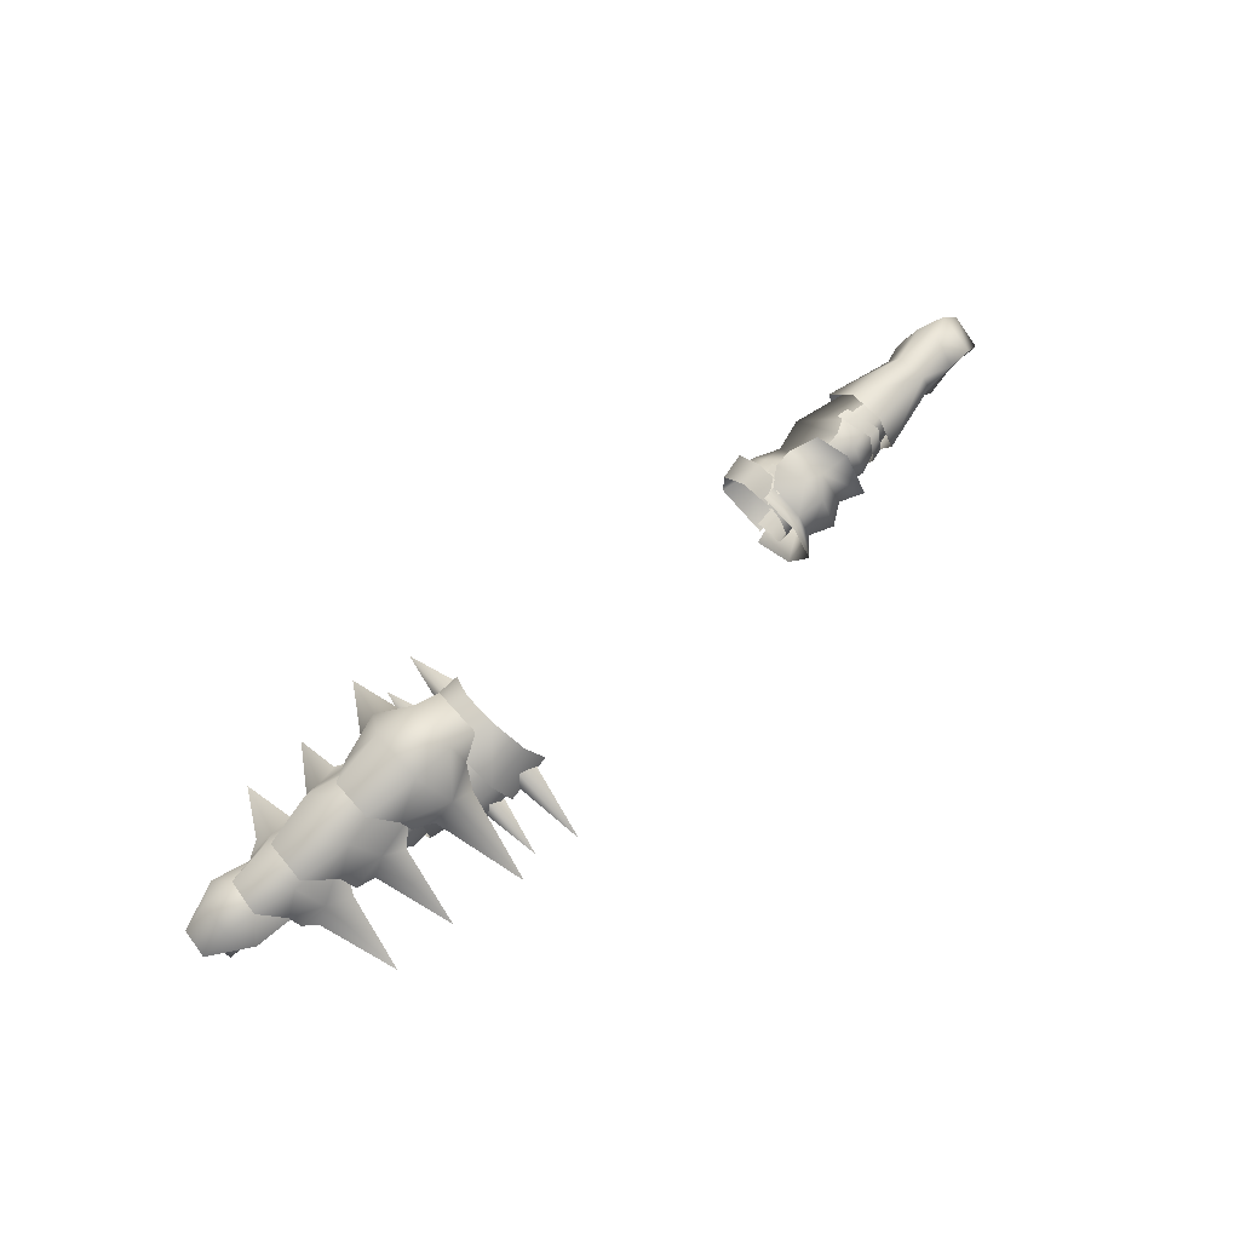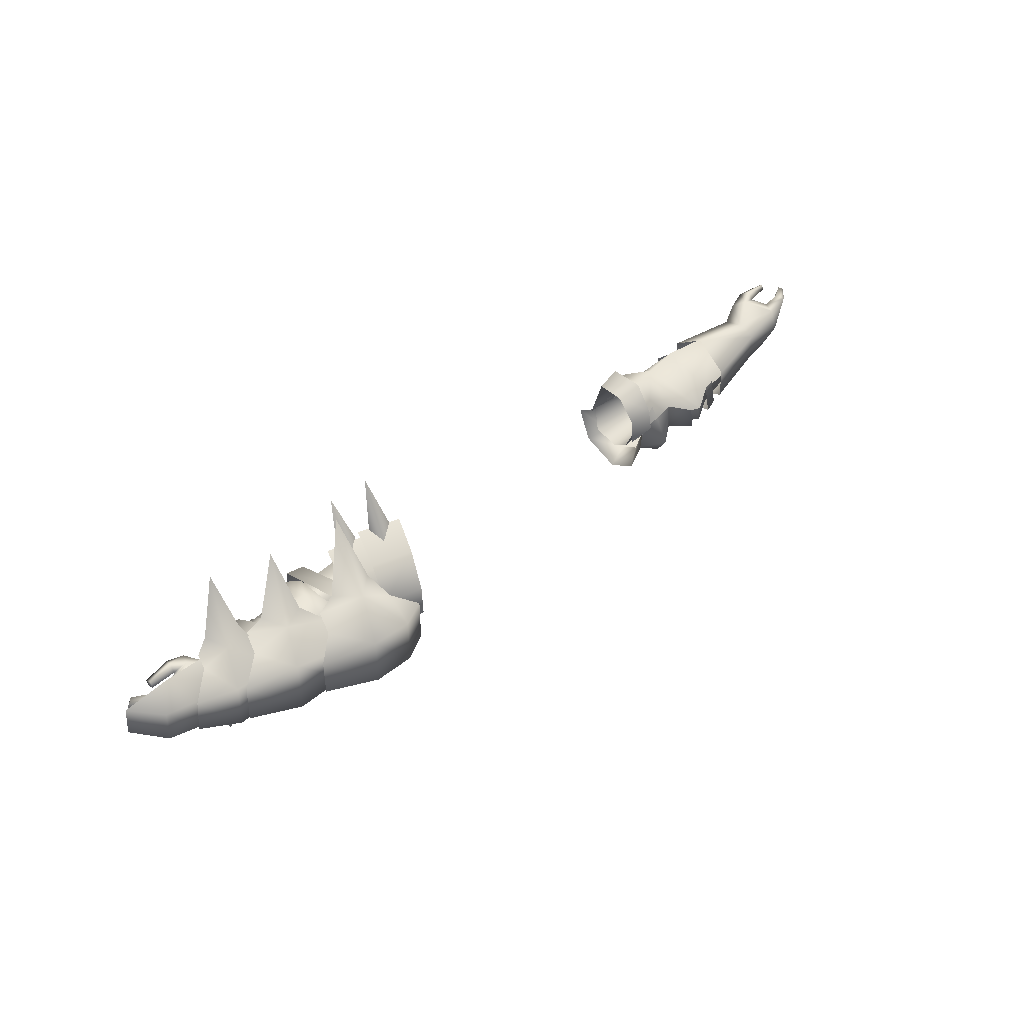
<metadata>
{"format":"obj","ext":"obj","renderer":"f3d","projection":"perspective","resolution":1024,"background":"white","views":[{"elev":66.9,"azim":138.4,"up":"+Y"},{"elev":44.5,"azim":136.7,"up":"+Z"}]}
</metadata>
<code>
g mesh00
v -75.81 32.02 3.745
v -72.5 33.28 1.607
v -72.46 37.37 3.079
v -75.81 32.02 3.745
v -79.65 32.11 2.989
v -72.5 33.28 1.607
v -78.12 35.4 -0.4227
v -72.93 33.12 -4.326
v -75.17 34.39 -6.055
v -74.2 37.06 -5.893
v -79.59 36.42 -5.507
v -79.89 38.46 -5.796
v -74.2 37.06 -5.893
v -79.89 38.46 -5.796
v -73.45 40.38 -4.575
v -81.32 40.39 -0.606
v -73.02 40.42 1.158
v -80.65 39.27 3.71
v -72.46 37.37 3.079
v -77.28 34.28 5.343
v -75.81 32.02 3.745
f 1 2 3
f 4 5 6
f 6 5 7
f 6 7 8
f 8 7 9
f 8 9 10
f 10 9 11
f 10 11 12
f 13 14 15
f 15 14 16
f 15 16 17
f 17 16 18
f 17 18 19
f 19 18 20
f 19 20 21
v -45.11 42.27 -4.34
v -45.69 35.18 3.917
v -39.87 40.53 2.277
v -39.91 37.44 4.956
v -45.11 42.27 -4.34
v -51.5 45 -4.004
v -45.69 35.18 3.917
v -51.66 35.65 5.884
v -51.82 28 -4.088
v -51.82 28 -4.088
v -43.59 30.14 -3.407
v -45.69 35.18 3.917
v -39.95 32.89 4.76
v -39.91 37.44 4.956
v -52.94 35.67 -7.077
v -52.94 40.98 -3.182
v -46.16 40.98 -3.182
v -44.81 32.09 -1.749
v -53.19 31.39 -3.008
v -45.61 31.97 -4.453
v -43.86 36.37 -8.197
v -34.15 39.53 -7.785
v -34.14 41.4 -3.191
v -40.63 29.19 -4.919
v -37.63 29.69 -5.046
v -40.61 31.03 0.6495
v -37.5 30.9 0.6135
v -40.1 40.93 0.9592
v -37.27 41.05 1.014
v -40.68 43.32 -3.553
v -38.22 42.81 -4.195
v -44.81 32.09 -1.749
v -45.61 31.97 -4.453
v -34.14 30.11 -3.049
f 22 23 24
f 24 23 25
f 26 27 28
f 28 27 29
f 28 29 30
f 31 32 33
f 33 32 34
f 33 34 35
f 36 37 38
f 39 40 41
f 41 40 36
f 41 36 42
f 42 36 38
f 42 38 43
f 43 38 44
f 45 46 47
f 47 46 48
f 49 50 51
f 51 50 52
f 53 54 55
v -45.81 41.56 -6.515
v -51.42 44.37 -3.584
v -44.87 41.12 -4.193
v -59.49 36.86 5.604
v -72.46 37.37 3.079
v -72.5 33.28 1.607
v -58.36 29.65 -5.841
v -54.51 29.35 -1.182
v -57.23 30.06 -1.173
v -33.63 41.91 -12.1
v -36.56 42.1 -3.337
v -32.82 44.8 -4.667
v -45.04 42.01 -7.161
v -50.67 35.92 -13.19
v -49.75 44.68 -8.348
v -54.92 43.3 -1.854
v -64.44 41.82 -1.967
v -63.77 35.67 4.004
v -51.66 35.65 5.884
v -55.25 29.71 -1.618
v -51.82 28 -4.088
v -60.74 36.42 -9.828
v -74.2 37.06 -5.893
v -73.45 40.38 -4.575
v -51.5 45 -4.004
v -64.96 31.92 -1.168
v -48.79 27.23 -4.736
v -49.87 28.63 -9.448
v -44.07 29.54 -3.2
v -40.5 45.26 -7.143
v -36.56 42.1 -3.337
v -36.89 40.08 -9.826
v -45.95 35.92 -11.39
v -41.79 35.94 -14.31
v -45.14 31.08 -7.148
v -41.4 30.19 -11.22
v -40.54 27.82 -7.143
v -41.29 42.58 -11.29
v -37.13 35.94 -12.6
v -56.07 30.51 -5.885
v -52.15 28.19 -7.401
v -55.3 30.71 -1.043
v -51.42 28.65 -3.998
v -55.13 42.39 -1.39
v -51.42 44.37 -3.584
v -56.05 42.52 -6.356
v -52.01 44.6 -7.862
v -57.36 36.62 -8.468
v -53.21 36.54 -10.22
v -56.07 30.51 -5.885
v -52.15 28.19 -7.401
v -74.2 37.06 -5.893
v -60.74 36.42 -9.828
v -72.93 33.12 -4.326
v -60.07 29.94 -5.891
v -59.68 30.19 0.7114
v -52.01 44.6 -7.862
v -45.77 36.31 -7.829
v -53.21 36.54 -10.22
v -45.85 30.75 -5.321
v -52.15 28.19 -7.401
v -44.42 30.75 -3.457
v -51.42 28.65 -3.998
v -73.02 40.42 1.158
v -59.81 43.36 0.3231
v -60.02 43.32 -6.301
v -40.36 29.08 -3.372
v -55.66 28.72 -6.318
v -58.95 36.51 -8.826
v -56.25 36.39 -9.654
v -58.6 43.02 -7.491
v -55.9 43.78 -8.077
v -57.21 42.98 -0.9349
v -54.51 43.69 -0.9449
v -48.05 45.46 -2.326
v -43.45 42.86 -0.1456
v -39.51 43.23 -0.8403
v -64.75 40.5 -0.8679
v -55.13 42.39 -1.39
v -65.3 40.68 -4.882
v -56.05 42.52 -6.356
v -66.13 36.23 -6.125
v -57.36 36.62 -8.468
v -65.37 31.67 -4.471
v -56.07 30.51 -5.885
v -64.78 32.44 -0.3867
v -55.3 30.71 -1.043
v -36.89 40.08 -9.826
v -34.09 36 -15.98
v -37.13 35.94 -12.6
v -33.3 29.18 -12.1
v -36.89 31.47 -9.826
v -32.58 27.08 -4.852
v -36.16 30.28 -4.268
v -36.89 31.47 -9.826
v -36.16 30.28 -4.268
f 56 57 58
f 59 60 61
f 62 63 64
f 65 66 67
f 68 69 70
f 71 72 73
f 74 75 76
f 77 78 79
f 80 71 74
f 74 71 73
f 74 73 75
f 75 73 81
f 82 83 84
f 85 86 87
f 88 89 90
f 90 89 91
f 90 91 92
f 68 85 93
f 93 85 87
f 93 87 94
f 95 96 97
f 97 96 98
f 99 100 101
f 101 100 102
f 101 102 103
f 103 102 104
f 103 104 105
f 105 104 106
f 107 108 109
f 109 108 110
f 109 110 61
f 61 110 111
f 61 111 59
f 57 56 112
f 112 56 113
f 112 113 114
f 114 113 115
f 114 115 116
f 116 115 117
f 116 117 118
f 60 59 119
f 119 59 120
f 119 120 79
f 79 120 121
f 79 121 77
f 69 88 83
f 83 88 90
f 83 90 84
f 84 90 92
f 84 92 122
f 63 62 123
f 123 62 124
f 123 124 125
f 125 124 126
f 125 126 127
f 127 126 128
f 127 128 129
f 70 130 68
f 68 130 131
f 68 131 85
f 85 131 132
f 85 132 86
f 133 134 135
f 135 134 136
f 135 136 137
f 137 136 138
f 137 138 139
f 139 138 140
f 139 140 141
f 141 140 142
f 66 65 143
f 143 65 144
f 143 144 145
f 145 144 146
f 145 146 147
f 147 146 148
f 147 148 149
f 69 68 88
f 88 68 93
f 88 93 89
f 89 93 94
f 89 94 91
f 91 94 150
f 91 150 92
f 92 150 151
f 92 151 122
v 83.77 37.37 -6.874
v 74.97 37.48 -7.057
v 80.86 42.25 -3.609
v 77.57 41.35 -4.195
v 80.31 42.19 3.038
v 76.77 41.34 2.789
v 80.31 42.19 3.038
v 86.15 41.16 3.288
v 80.86 42.25 -3.609
v 86.51 41.26 -3.022
v 83.77 37.37 -6.874
v 76.77 41.34 2.789
v 72.99 36.25 5.362
v 80.31 42.19 3.038
v 82.58 37.49 7.084
v 86.15 41.16 3.288
v 91.02 35.65 3.699
v 86.51 41.26 -3.022
v 91.52 35.77 -1.92
v 83.77 37.37 -6.874
v 72.51 33.01 0.06696
v 79.18 32.64 2.63
v 75.59 31.65 3.185
v 72.46 37.37 3.079
v 72.51 33.01 0.06696
v 79.18 32.64 2.63
v 72.51 33.01 0.06696
v 77.57 36.05 -0.4059
v 72.93 33.12 -4.326
v 79.11 35.79 -5.671
v 74.2 37.06 -5.893
v 79.44 37.89 -5.767
v 75.59 31.65 3.185
v 76.96 34.9 5.067
v 72.46 37.37 3.079
v 80.52 39.58 3.874
v 73.02 40.42 1.158
v 80.4 39.66 -1.312
v 73.45 40.38 -4.575
v 79.44 37.89 -5.767
v 74.2 37.06 -5.893
f 152 153 154
f 154 153 155
f 154 155 156
f 156 155 157
f 158 159 160
f 160 159 161
f 160 161 162
f 163 164 165
f 165 164 166
f 165 166 167
f 167 166 168
f 167 168 169
f 169 168 170
f 169 170 171
f 172 173 174
f 175 176 174
f 177 178 179
f 179 178 180
f 179 180 181
f 181 180 182
f 181 182 183
f 184 185 186
f 186 185 187
f 186 187 188
f 188 187 189
f 188 189 190
f 190 189 191
f 190 191 192
v 48.11 30.36 -3.182
v 52.94 32.39 3.12
v 44.93 32.39 3.12
v 44.8 35.25 -8.462
v 50.47 35.67 -7.077
v 48.11 30.36 -3.182
v 47.66 40.46 -3.182
v 50.47 35.67 -7.077
v 44.8 35.25 -8.462
v 52.94 32.39 3.12
v 48.11 30.36 -3.182
v 52.94 30.36 -3.182
v 50.47 35.67 -7.077
v 52.94 35.67 -7.077
v 47.66 40.46 -3.182
v 52.83 40.12 -2.774
v 44.9 38.62 3.12
v 52.94 38.95 3.12
v 52.94 32.39 3.12
v 52.94 38.95 3.12
v 44.93 32.39 3.12
v 44.9 38.62 3.12
f 193 194 195
f 196 197 198
f 199 200 201
f 202 203 204
f 204 203 205
f 204 205 206
f 206 205 207
f 206 207 208
f 208 207 209
f 208 209 210
f 211 212 213
f 213 212 214
v 59.49 36.86 5.604
v 72.46 37.37 3.079
v 73.02 40.42 1.158
v 59.05 42.13 -10.04
v 66.62 41.83 -8.494
v 65.3 37.87 -10.17
v 51.9 44.24 -8.581
v 52.92 49.79 -5.77
v 76.15 35.91 -8.523
v 73.63 35.13 -10.3
v 71.1 38.4 -9.338
v 59.05 42.13 -10.04
v 55.04 40.68 -11.39
v 51.9 44.24 -8.581
v 45.03 47.16 -12.1
v 43.13 35.91 -27.42
v 40.59 43.2 -11.6
v 48.84 42.61 -11.53
v 43.13 35.91 -27.42
v 45.03 47.16 -12.1
v 56.07 30.51 -5.885
v 70.68 33.26 -2.739
v 55.21 31.04 1.12
v 70.85 33.57 0.4863
v 56.03 36.83 4.494
v 45.03 47.16 8.749
v 48.84 42.61 8.088
v 52.62 43.63 6.883
v 63.54 44.75 -5.742
v 66.33 36.35 -10.48
v 60.74 36.42 -9.828
v 74.2 37.06 -5.893
v 72.93 33.12 -4.326
v 70.85 33.57 0.4863
v 71.07 38.57 2.998
v 55.27 42.56 1.163
v 70.68 33.26 -2.739
v 56.07 30.51 -5.885
v 57.36 36.62 -7.841
v 61.7 37.72 -10.94
v 55.04 40.68 8.042
v 55.6 34.24 17.84
v 59.05 42.13 6.83
v 73.63 35.13 -10.3
v 68.42 31.7 -24.01
v 71.1 38.4 -9.338
v 71.1 38.4 -9.338
v 68.42 31.7 -24.01
v 66.33 36.35 -10.48
v 69.98 38.4 6.508
v 67.39 31.77 18.48
v 72.45 35.13 8.525
v 65.8 36.35 7.784
v 67.39 31.77 18.48
v 69.98 38.4 6.508
v 40.59 43.2 8.247
v 38.9 47.43 4.715
v 40.22 54.03 3.009
v 35.09 51.43 2.815
v 35.09 51.43 -6.598
v 42.89 42.36 -3.699
v 52.01 44.6 -7.862
v 44.27 35.23 -9.116
v 53.21 35.46 -10.22
v 52.15 28.19 -7.401
v 48.48 43.26 7.737
v 45.58 43.16 8.732
v 49.16 28.89 3.883
v 45.79 29.66 4.005
v 49.16 28.89 3.883
v 45.79 29.66 4.005
v 49.58 28 -7.724
v 45.03 47.16 8.749
v 42.21 37.02 19.67
v 48.84 42.61 8.088
v 61.7 37.72 -10.94
v 56.64 33.56 -24.67
v 59.05 42.13 -10.04
v 59.05 42.13 -10.04
v 56.64 33.56 -24.67
v 55.04 40.68 -11.39
v 40.59 43.2 8.247
v 42.21 37.02 19.67
v 45.03 47.16 8.749
v 59.05 42.13 6.83
v 55.6 34.24 17.84
v 61.7 37.72 7.725
v 74.2 37.06 -5.893
v 60.74 36.42 -9.828
v 73.45 40.38 -4.575
v 60.02 43.32 -6.301
v 59.81 43.36 0.3231
v 55.27 42.56 1.163
v 71.07 38.57 2.998
v 56.05 42.52 -6.356
v 72.27 39.75 -2.758
v 72.57 36.38 -4.878
v 65.8 36.35 7.784
v 69.98 38.4 6.508
v 63.54 44.75 2.39
v 73.25 45.24 3.257
v 73.56 45.24 -5.907
v 76.93 38.49 -6.984
v 72.45 35.13 8.525
v 74.97 36.15 6.55
v 75.55 38.49 5.321
v 80.38 42.54 2.911
v 81.01 42.54 -3.874
v 44.27 35.23 -9.116
v 52.15 28.19 -7.401
v 44.07 29.43 -3.2
v 50.89 28.83 2.662
v 48.42 32.2 3.94
v 51.08 36.88 5.764
v 48.17 39.12 3.933
v 50.76 44.22 2.476
v 42.89 42.36 -3.699
v 62.53 38.19 -10.39
v 66.14 38.16 -9.165
v 63.21 30.34 -6.512
v 66.56 30.91 -6.099
v 62.86 31.45 3.306
v 66.19 32.02 3.128
v 62.43 38.01 7.275
v 65.79 38.13 6.205
v 72.51 33.01 0.06696
v 59.68 31.15 0.7114
v 60.07 30.91 -6.05
v 61.7 37.72 7.725
v 65.3 37.87 6.586
v 59.05 42.13 6.83
v 66.62 41.83 5.171
v 62.53 49.14 4.341
v 71.83 45.78 2.688
v 62.53 49.1 -7.037
v 72.11 45.78 -5.418
v 40.59 43.2 -11.6
v 38.9 47.43 -8.376
v 45.03 47.16 -12.1
v 40.22 54.03 -6.815
v 47.92 53.85 -7.03
v 47.92 53.85 3.202
v 57.71 50.35 2.256
v 53.73 47.36 5.332
v 46.01 28.72 -7.975
v 46.47 35.9 -11.64
v 50.13 35.51 -11.03
v 46.93 43.38 -11.85
v 50.69 43.32 -10.64
v 52.95 49.89 2.278
v 51.76 44.28 5.16
v 55.04 40.68 8.042
v 57.71 50.35 -5.608
v 53.73 47.36 -9.243
v 52.62 43.63 -10.24
v 48.84 42.61 -11.53
v 56.07 30.51 -5.885
v 57.36 36.62 -7.841
v 53.21 35.46 -10.22
v 56.05 42.52 -6.356
v 52.01 44.6 -7.862
v 55.27 42.56 1.163
v 56.03 36.83 4.494
v 55.21 31.04 1.12
v 50.89 28.83 2.662
v 56.07 30.51 -5.885
f 215 216 217
f 218 219 220
f 221 222 218
f 223 224 225
f 226 227 228
f 229 230 231
f 232 233 234
f 235 236 237
f 237 236 238
f 237 238 239
f 240 241 242
f 243 225 244
f 245 246 247
f 248 249 239
f 239 249 250
f 251 252 253
f 220 254 218
f 255 256 257
f 258 259 260
f 261 262 263
f 264 265 266
f 267 268 269
f 270 240 271
f 271 240 272
f 271 272 273
f 273 272 274
f 275 276 277
f 277 276 278
f 277 278 279
f 280 281 282
f 282 281 283
f 284 285 286
f 287 288 289
f 290 291 292
f 293 294 295
f 296 297 298
f 299 300 301
f 302 303 304
f 304 303 305
f 304 305 217
f 217 305 306
f 217 306 215
f 307 308 309
f 309 308 310
f 309 310 253
f 253 310 311
f 253 311 251
f 312 313 314
f 314 313 315
f 314 315 243
f 243 315 316
f 243 316 225
f 225 316 317
f 225 317 223
f 318 319 313
f 313 319 320
f 313 320 315
f 315 320 321
f 315 321 316
f 316 321 322
f 316 322 317
f 323 324 325
f 325 324 326
f 325 326 327
f 327 326 328
f 327 328 329
f 329 328 330
f 329 330 331
f 331 330 276
f 332 333 334
f 334 333 335
f 334 335 336
f 336 335 337
f 336 337 338
f 338 337 339
f 216 215 340
f 340 215 341
f 340 341 247
f 247 341 342
f 247 342 245
f 343 344 345
f 345 344 346
f 345 346 347
f 347 346 348
f 347 348 349
f 349 348 350
f 349 350 219
f 351 352 353
f 353 352 354
f 353 354 355
f 355 354 356
f 355 356 357
f 357 356 358
f 352 274 354
f 354 274 272
f 354 272 356
f 356 272 240
f 356 240 358
f 358 240 242
f 285 359 286
f 286 359 360
f 286 360 361
f 361 360 362
f 361 362 363
f 219 218 349
f 349 218 222
f 349 222 347
f 347 222 364
f 347 364 345
f 345 364 365
f 345 365 366
f 357 367 355
f 355 367 368
f 355 368 353
f 353 368 369
f 353 369 370
f 371 279 372
f 372 279 373
f 372 373 374
f 374 373 375
f 374 375 376
f 376 375 330
f 376 330 377
f 377 330 328
f 377 328 378
f 378 328 379
f 378 379 380
f 380 379 324
v -75.81 32.02 3.745
v -79.57 30.87 4.374
v -79.65 32.11 2.989
v -86.99 37.62 2.974
v -85.31 37.27 -5.199
v -90.19 34.77 2.415
v -88.82 33.92 -4.402
v -78.12 35.4 -0.4227
v -79.59 36.42 -5.507
v -75.17 34.39 -6.055
v -84.25 31.93 4.802
v -84.29 33.02 5.768
v -79.89 38.46 -5.796
v -85.31 37.27 -5.199
v -84.28 35.86 -4.936
v -88.82 33.92 -4.402
v -77.28 34.28 5.343
v -80 32.94 5.938
v -85.97 36.18 3.696
v -89.27 34.08 2.988
v -87.45 33.17 -4.171
v -90.19 34.77 2.415
v -88.82 33.92 -4.402
v -89.27 34.08 2.988
v -85.97 36.18 3.696
v -81.29 37.15 4.088
v -79.65 32.11 2.989
v -79.57 30.87 4.374
v -84.32 32.58 4.122
v -79.89 38.46 -5.796
v -81.32 40.39 -0.606
v -80.65 39.27 3.71
v -79.85 34.1 4.515
v -84.37 33.54 4.841
v -84.25 31.93 4.802
v -84.29 33.02 5.768
v -84.37 33.54 4.841
v -79.85 34.1 4.515
v -81.29 37.15 4.088
f 381 382 383
f 384 385 386
f 386 385 387
f 388 389 390
f 391 382 392
f 393 389 394
f 394 389 395
f 394 395 396
f 381 397 382
f 382 397 398
f 382 398 392
f 399 400 401
f 401 400 402
f 401 402 403
f 386 404 384
f 384 404 405
f 384 405 406
f 407 408 409
f 409 408 391
f 410 385 411
f 411 385 384
f 411 384 412
f 412 384 406
f 412 406 397
f 397 406 413
f 397 413 398
f 398 413 414
f 398 414 392
f 415 416 409
f 409 416 417
f 409 417 407
f 407 417 418
f 407 418 388
f 388 418 419
f 388 419 389
f 389 419 399
f 389 399 395
f 395 399 401
f 395 401 396
v 34.65 34.84 -9.467
v 44.8 35.25 -8.462
v 34.61 29.61 -5.779
v 48.11 30.36 -3.182
v 33.86 32.41 4.469
v 44.93 32.39 3.12
v 33.86 32.41 4.469
v 44.93 32.39 3.12
v 34.09 39.8 3.729
v 44.9 38.62 3.12
v 34.09 39.8 3.729
v 44.9 38.62 3.12
v 34.41 41.35 -4.37
v 47.66 40.46 -3.182
v 44.8 35.25 -8.462
v 38.17 31.89 4.528
v 32.57 31.89 4.695
v 38.61 29.09 -5.841
v 32.97 29.01 -6.111
v 39.89 32.92 -13.67
v 37.83 30.69 -23.81
v 38.84 36.21 -12.63
v 35.82 33.81 8.154
v 37.88 29.87 16.61
v 39 36.58 6.872
v 39 36.58 6.872
v 37.88 29.87 16.61
v 40.08 33.41 8.196
v 31.94 38.27 -12.92
v 30.61 31.95 -26.87
v 28.43 36.56 -13.57
v 28.72 35.56 8.608
v 30.86 31.71 18.64
v 32.09 37.95 7.532
v 32.09 37.95 7.532
v 30.86 31.71 18.64
v 33.01 34.63 8.904
v 32.86 34.82 -14.22
v 31.94 38.27 -12.92
v 38.84 36.21 -12.63
v 35.83 33.62 -13.5
v 38.61 29.09 -5.841
v 32.97 29.01 -6.111
v 38.85 35.14 -9.522
v 33.31 35.12 -10.01
v 39.17 41.46 -4.427
v 33.4 42.07 -4.591
v 38.55 39.58 5.224
v 32.89 40.17 5.096
v 38.17 31.89 4.528
v 32.57 31.89 4.695
v 37.21 45.48 -5.193
v 37.14 45.4 0.5792
v 45.1 43.66 0.8604
v 36.12 41.27 5.651
v 44.07 39.37 5.782
v 33.76 34.74 8.134
v 42.11 33.11 8.216
v 38.81 45.73 0.9717
v 38.75 45.75 -5.429
v 31.13 47.69 -5.69
v 37.36 40.53 -12.63
v 29.06 42.55 -11.5
v 35.01 34.04 -14.61
v 26.22 36.35 -13.28
v 31.13 47.39 0.8604
v 29.25 42.64 6.158
v 37.34 40.56 6.457
v 26.57 36.03 8.46
v 35.1 33.8 9.052
v 45.1 43.71 -5.02
v 43.78 38.76 -12.65
v 35.79 39.64 -12.7
v 41.88 32.67 -13.75
v 33.79 34.62 -13.54
f 420 421 422
f 422 421 423
f 422 423 424
f 424 423 425
f 426 427 428
f 428 427 429
f 430 431 432
f 432 431 433
f 432 433 420
f 420 433 434
f 435 436 437
f 437 436 438
f 439 440 441
f 442 443 444
f 445 446 447
f 448 449 450
f 451 452 453
f 454 455 456
f 457 449 458
f 459 440 460
f 461 462 463
f 463 462 464
f 463 464 465
f 465 464 466
f 465 466 467
f 467 466 468
f 467 468 469
f 469 468 470
f 471 472 473
f 473 472 474
f 473 474 475
f 475 474 476
f 475 476 477
f 478 479 480
f 480 479 481
f 480 481 482
f 482 481 483
f 482 483 484
f 480 485 478
f 478 485 486
f 478 486 487
f 487 486 488
f 487 488 489
f 473 490 471
f 471 490 491
f 471 491 492
f 492 491 493
f 492 493 494
v -34.15 39.53 -7.785
v -34.17 36.05 -9.96
v -43.86 36.37 -8.197
v -34.15 31 -8.625
v -45.61 31.97 -4.453
v -34.14 30.11 -3.049
v -43.59 30.14 -3.407
v -33.56 29.45 -4.13
v -39.95 32.89 4.76
v -32.94 32.71 5.434
v -39.91 37.44 4.956
v -32.86 38.12 5.408
v -39.87 40.53 2.277
v -33.09 41.94 0.806
v -45.11 42.27 -4.34
v -33.53 41.71 -5.083
v -37.42 28.79 -0.3666
v -33.56 29.45 -4.13
v -37.57 32.19 6.671
v -32.94 32.71 5.434
v -37.81 38.72 6.661
v -32.86 38.12 5.408
v -37.7 42.31 1.822
v -33.09 41.94 0.806
v -37.39 43.52 -2.238
v -33.53 41.71 -5.083
f 495 496 497
f 497 496 498
f 497 498 499
f 499 498 500
f 501 502 503
f 503 502 504
f 503 504 505
f 505 504 506
f 505 506 507
f 507 506 508
f 507 508 509
f 509 508 510
f 511 512 513
f 513 512 514
f 513 514 515
f 515 514 516
f 515 516 517
f 517 516 518
f 517 518 519
f 519 518 520
v 88.41 33.29 3.127
v 86.96 33.47 -4.287
v 88.14 34.31 -4.526
v 84.26 33.72 4.587
v 84.34 34.44 3.521
v 79.67 34.71 4.21
v 88.41 33.29 3.127
v 89.85 34.37 2.533
v 85.49 35.67 3.859
v 84.28 33.11 2.696
v 84.21 32.21 3.476
v 79.18 32.64 2.63
v 89.85 34.37 2.533
v 75.59 31.65 3.185
v 79.1 31.37 4.063
v 79.55 33.51 5.684
v 76.96 34.9 5.067
v 75.59 31.65 3.185
v 84.21 35.89 -5.08
v 85.3 37.35 -5.352
v 88.14 34.31 -4.526
v 79.18 32.64 2.63
v 79.1 31.37 4.063
v 75.59 31.65 3.185
v 85.49 35.67 3.859
v 81.19 36.2 4.264
v 79.55 33.51 5.684
v 80.52 39.58 3.874
v 87.08 37.72 3.112
v 80.4 39.66 -1.312
v 85.3 37.35 -5.352
v 79.44 37.89 -5.767
v 84.26 33.72 4.587
v 84.21 32.21 3.476
v 84.34 34.44 3.521
v 84.28 33.11 2.696
v 79.67 34.71 4.21
v 88.14 34.31 -4.526
v 81.19 36.2 4.264
v 77.57 36.05 -0.4059
v 79.11 35.79 -5.671
v 79.44 37.89 -5.767
f 521 522 523
f 524 525 526
f 527 528 529
f 530 531 532
f 533 521 523
f 534 535 536
f 536 537 538
f 539 540 522
f 522 540 541
f 542 543 544
f 522 521 539
f 539 521 545
f 539 545 546
f 524 547 531
f 531 547 535
f 531 535 532
f 548 549 550
f 550 549 551
f 550 551 552
f 553 554 555
f 555 554 556
f 555 556 557
f 558 551 528
f 528 551 549
f 528 549 529
f 529 549 548
f 529 548 559
f 559 548 537
f 559 537 526
f 526 537 536
f 526 536 524
f 556 542 557
f 557 542 560
f 557 560 546
f 546 560 561
f 546 561 539
f 539 561 562
f 539 562 540

</code>
